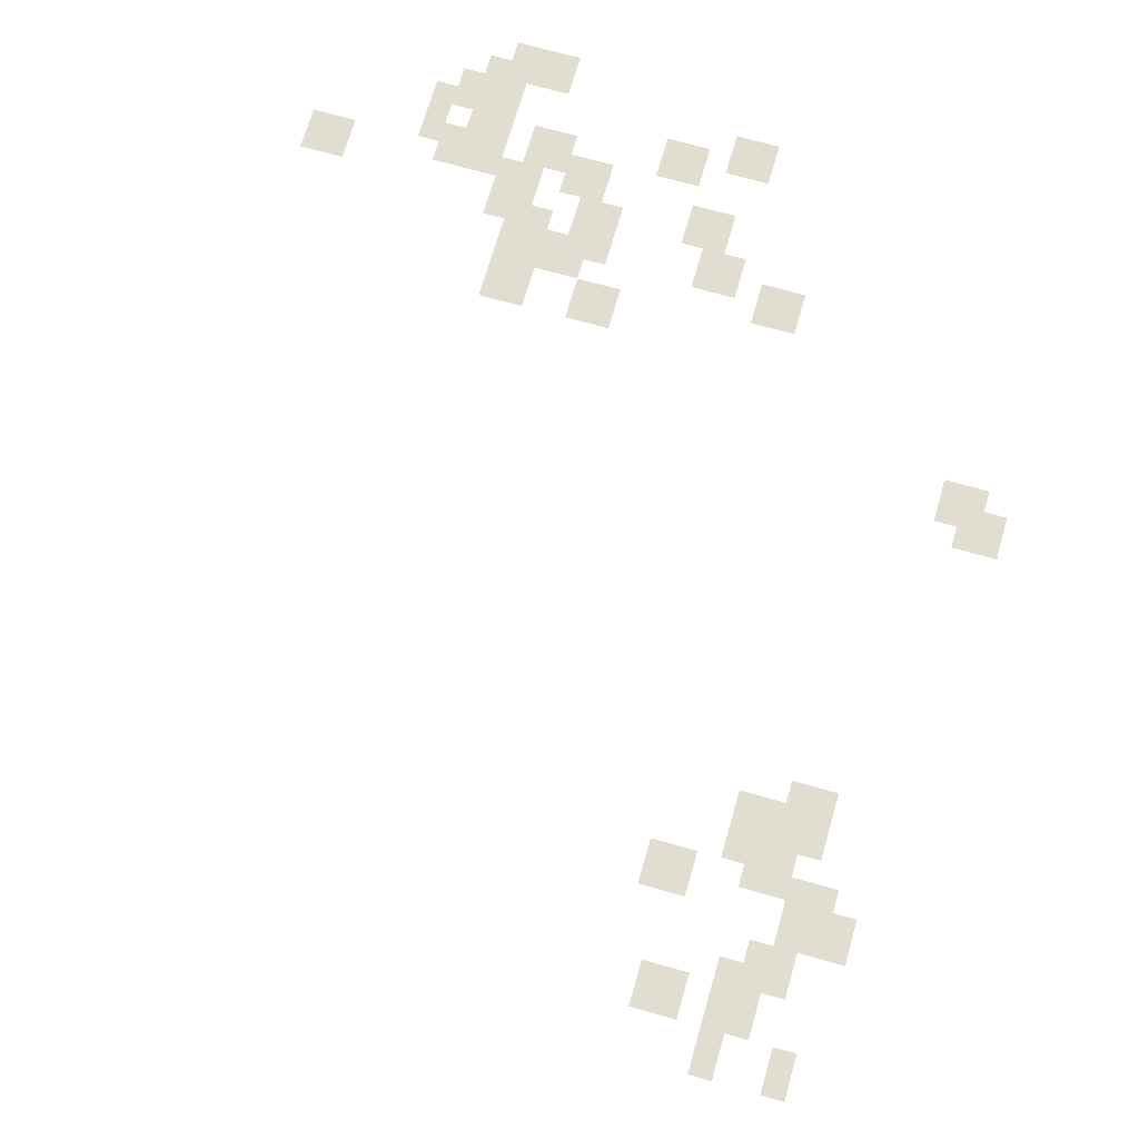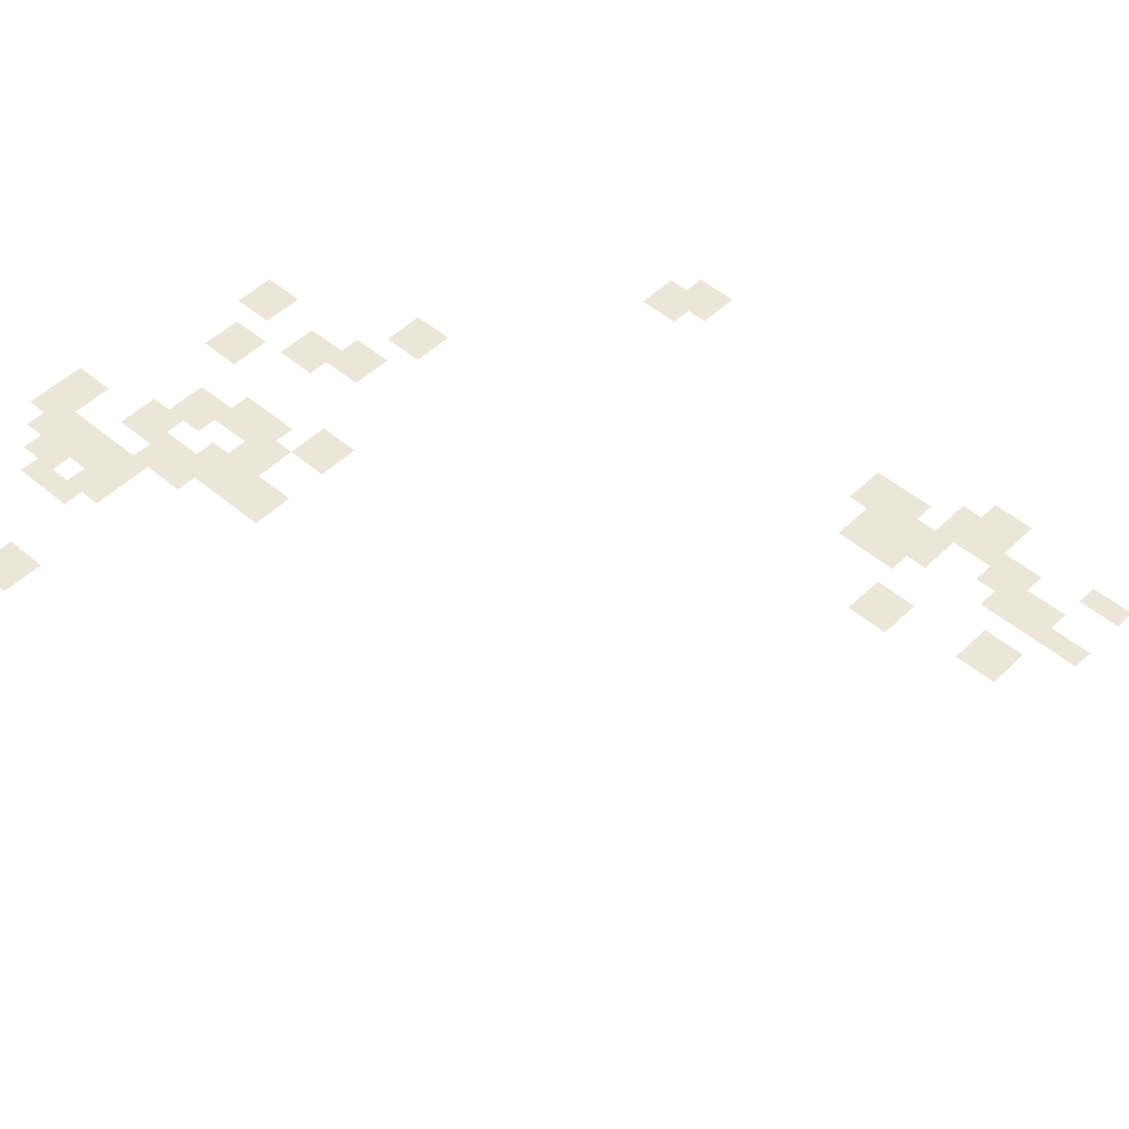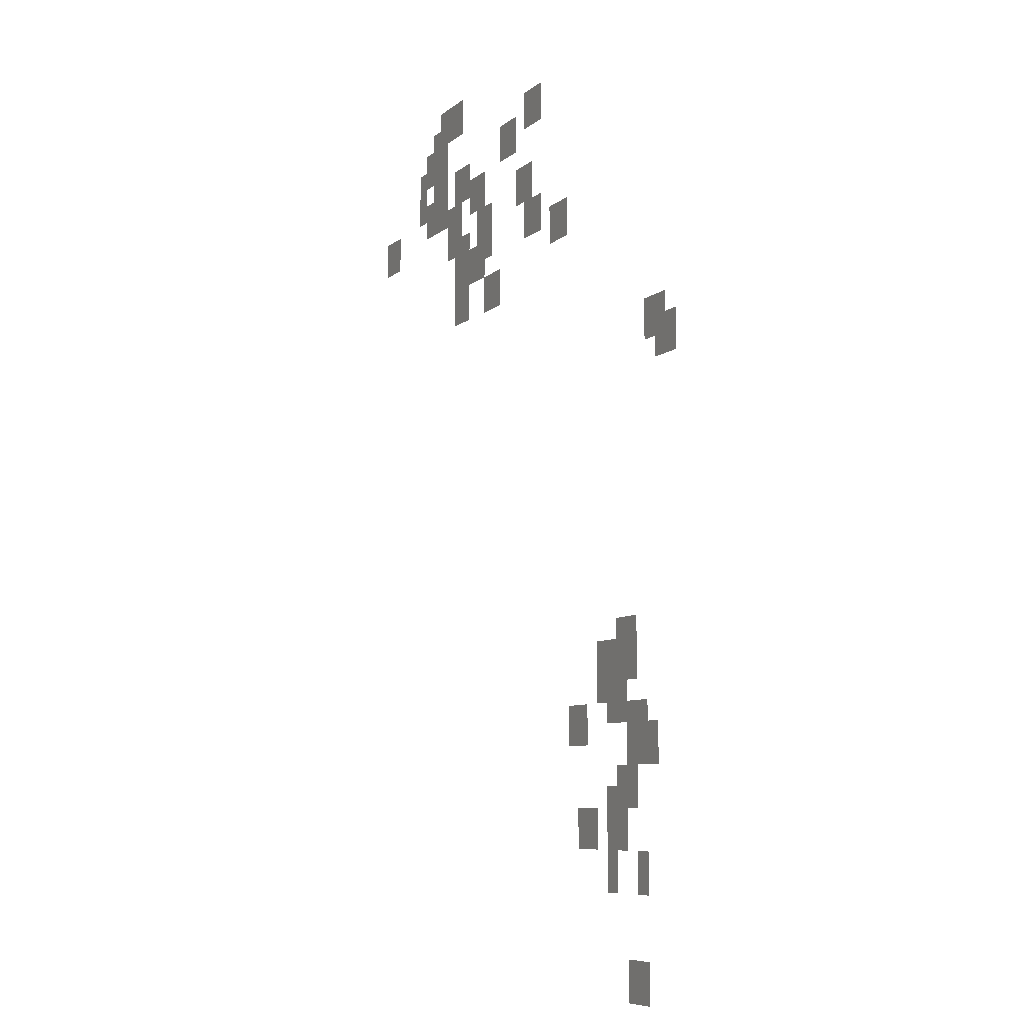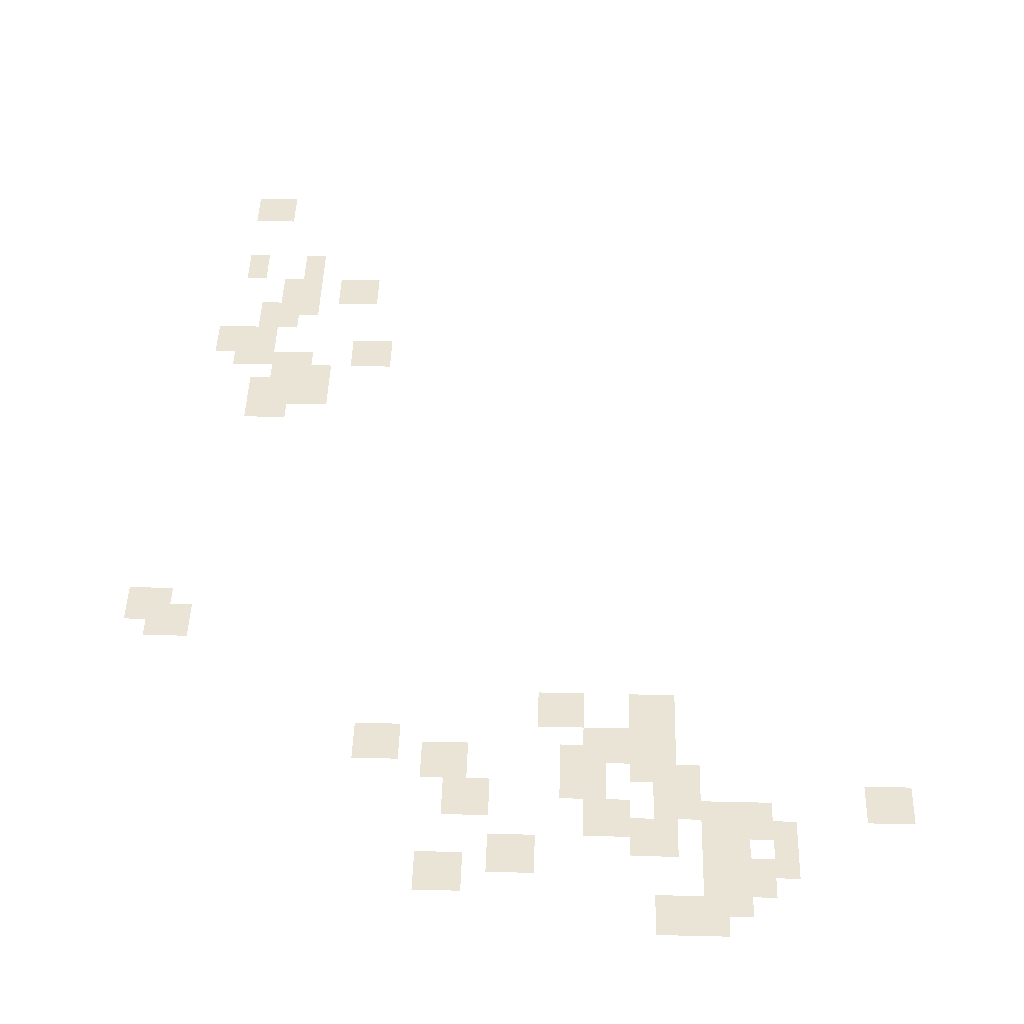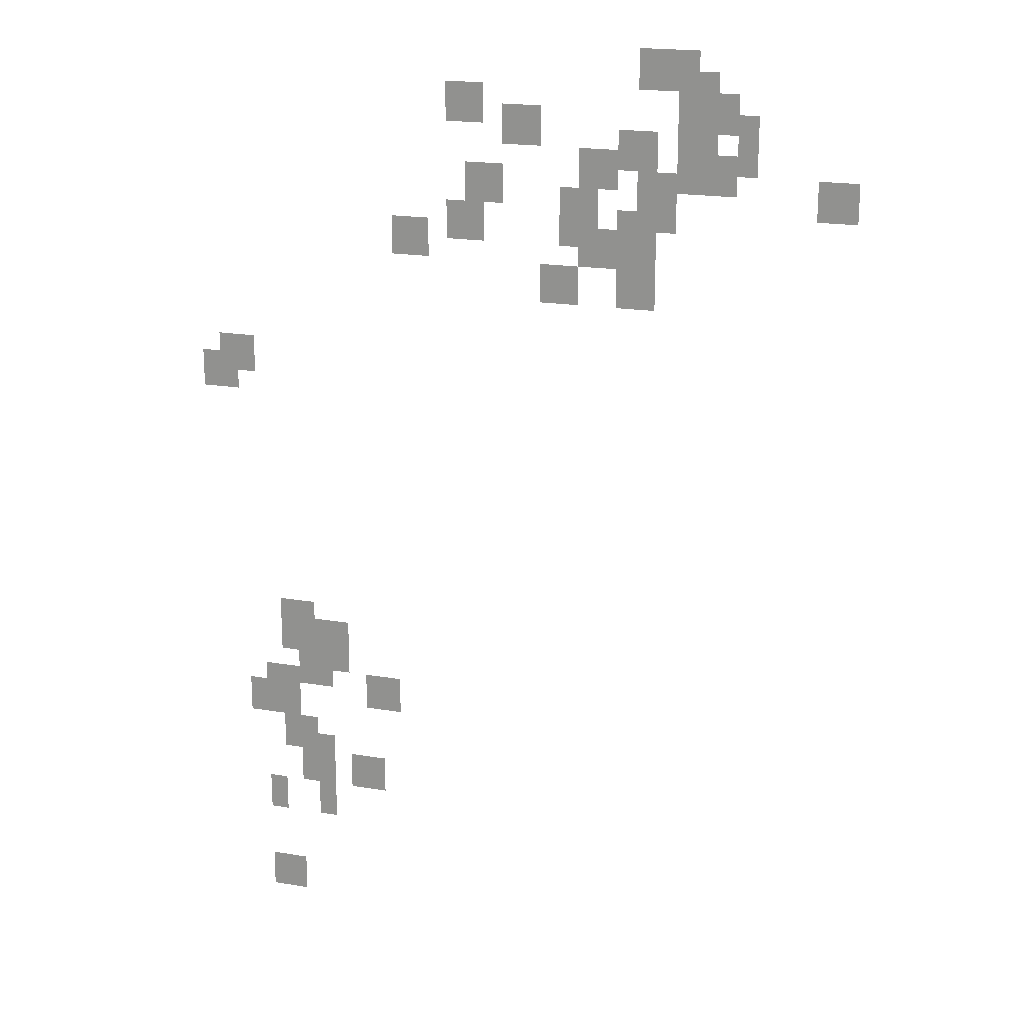
<metadata>
{"format":"obj","ext":"obj","renderer":"f3d","projection":"perspective","resolution":1024,"background":"white","views":[{"elev":68.9,"azim":-164.0,"up":"+Y"},{"elev":49.2,"azim":133.1,"up":"+Y"},{"elev":-7.6,"azim":-115.7,"up":"+Z"},{"elev":43.8,"azim":1.6,"up":"+Y"},{"elev":19.4,"azim":17.5,"up":"+Z"}]}
</metadata>
<code>
g Grass_2_Cluster308
v 55.41 -0.225 438.8
v 54.44 -0.225 438.8
v 55.41 -0.225 439.8
v 54.44 -0.225 439.8
v 55.9 -0.225 438.8
v 54.92 -0.225 438.8
v 55.9 -0.225 439.8
v 54.92 -0.225 439.8
v 56.39 -0.225 437.9
v 55.41 -0.225 437.9
v 56.39 -0.225 439.3
v 55.41 -0.225 439.3
v 50.53 -0.225 437.9
v 49.55 -0.225 437.9
v 50.53 -0.225 438.8
v 49.55 -0.225 438.8
v 56.88 -0.225 437.9
v 55.9 -0.225 437.9
v 56.88 -0.225 438.8
v 55.9 -0.225 438.8
v 51.99 -0.225 437.4
v 51.02 -0.225 437.4
v 51.99 -0.225 438.3
v 51.02 -0.225 438.3
v 57.37 -0.225 436.9
v 56.88 -0.225 436.9
v 57.37 -0.225 438.3
v 56.88 -0.225 438.3
v 54.92 -0.225 436.9
v 53.95 -0.225 436.9
v 54.92 -0.225 437.9
v 53.95 -0.225 437.9
v 56.39 -0.225 436.4
v 55.41 -0.225 436.4
v 56.39 -0.225 437.9
v 55.41 -0.225 437.9
v 56.88 -0.225 436.4
v 55.9 -0.225 436.4
v 56.88 -0.225 437.4
v 55.9 -0.225 437.4
v 53.95 -0.225 436.4
v 52.97 -0.225 436.4
v 53.95 -0.225 437.4
v 52.97 -0.225 437.4
v 51.02 -0.225 435.9
v 50.04 -0.225 435.9
v 51.02 -0.225 436.9
v 50.04 -0.225 436.9
v 55.41 -0.225 435.9
v 54.92 -0.225 435.9
v 55.41 -0.225 436.9
v 54.92 -0.225 436.9
v 59.81 -0.225 435.9
v 58.83 -0.225 435.9
v 59.81 -0.225 436.9
v 58.83 -0.225 436.9
v 55.41 -0.225 435.4
v 54.44 -0.225 435.4
v 55.41 -0.225 436.9
v 54.44 -0.225 436.9
v 53.46 -0.225 434.9
v 52.48 -0.225 434.9
v 53.46 -0.225 436.4
v 52.48 -0.225 436.4
v 50.53 -0.225 434.9
v 49.55 -0.225 434.9
v 50.53 -0.225 435.9
v 49.55 -0.225 435.9
v 54.92 -0.225 434.9
v 53.95 -0.225 434.9
v 54.92 -0.225 435.9
v 53.95 -0.225 435.9
v 49.06 -0.225 434.4
v 48.09 -0.225 434.4
v 49.06 -0.225 435.4
v 48.09 -0.225 435.4
v 53.95 -0.225 434.4
v 52.97 -0.225 434.4
v 53.95 -0.225 435.4
v 52.97 -0.225 435.4
v 54.92 -0.225 433.5
v 53.95 -0.225 433.5
v 54.92 -0.225 434.9
v 53.95 -0.225 434.9
v 52.97 -0.225 433.5
v 51.99 -0.225 433.5
v 52.97 -0.225 434.4
v 51.99 -0.225 434.4
v 44.18 -0.225 431
v 43.2 -0.225 431
v 44.18 -0.225 432
v 43.2 -0.225 432
v 43.69 -0.225 430.5
v 42.71 -0.225 430.5
v 43.69 -0.225 431.5
v 42.71 -0.225 431.5
v 45.64 -0.225 423.2
v 44.67 -0.225 423.2
v 45.64 -0.225 424.7
v 44.67 -0.225 424.7
v 46.62 -0.225 423.2
v 45.64 -0.225 423.2
v 46.62 -0.225 424.2
v 45.64 -0.225 424.2
v 46.62 -0.225 422.7
v 45.64 -0.225 422.7
v 46.62 -0.225 423.7
v 45.64 -0.225 423.7
v 46.13 -0.225 422.2
v 45.16 -0.225 422.2
v 46.13 -0.225 423.2
v 45.16 -0.225 423.2
v 48.09 -0.225 421.7
v 47.11 -0.225 421.7
v 48.09 -0.225 422.7
v 47.11 -0.225 422.7
v 45.16 -0.225 421.3
v 44.18 -0.225 421.3
v 45.16 -0.225 422.7
v 44.18 -0.225 422.7
v 44.67 -0.225 421.3
v 43.69 -0.225 421.3
v 44.67 -0.225 422.2
v 43.69 -0.225 422.2
v 45.64 -0.225 420.3
v 44.67 -0.225 420.3
v 45.64 -0.225 421.3
v 44.67 -0.225 421.3
v 46.13 -0.225 419.3
v 45.16 -0.225 419.3
v 46.13 -0.225 420.8
v 45.16 -0.225 420.8
v 47.6 -0.225 419.3
v 46.62 -0.225 419.3
v 47.6 -0.225 420.3
v 46.62 -0.225 420.3
v 46.13 -0.225 418.3
v 45.64 -0.225 418.3
v 46.13 -0.225 419.3
v 45.64 -0.225 419.3
v 44.67 -0.225 418.3
v 44.18 -0.225 418.3
v 44.67 -0.225 419.3
v 44.18 -0.225 419.3
v 45.16 -0.225 415.9
v 44.18 -0.225 415.9
v 45.16 -0.225 416.9
v 44.18 -0.225 416.9
g Grass_2_Cluster308_0
f 2 3 1
f 2 4 3
f 6 7 5
f 6 8 7
f 10 11 9
f 10 12 11
f 14 15 13
f 14 16 15
f 18 19 17
f 18 20 19
f 22 23 21
f 22 24 23
f 26 27 25
f 26 28 27
f 30 31 29
f 30 32 31
f 34 35 33
f 34 36 35
f 38 39 37
f 38 40 39
f 42 43 41
f 42 44 43
f 46 47 45
f 46 48 47
f 50 51 49
f 50 52 51
f 54 55 53
f 54 56 55
f 58 59 57
f 58 60 59
f 62 63 61
f 62 64 63
f 66 67 65
f 66 68 67
f 70 71 69
f 70 72 71
f 74 75 73
f 74 76 75
f 78 79 77
f 78 80 79
f 82 83 81
f 82 84 83
f 86 87 85
f 86 88 87
f 90 91 89
f 90 92 91
f 94 95 93
f 94 96 95
f 98 99 97
f 98 100 99
f 102 103 101
f 102 104 103
f 106 107 105
f 106 108 107
f 110 111 109
f 110 112 111
f 114 115 113
f 114 116 115
f 118 119 117
f 118 120 119
f 122 123 121
f 122 124 123
f 126 127 125
f 126 128 127
f 130 131 129
f 130 132 131
f 134 135 133
f 134 136 135
f 138 139 137
f 138 140 139
f 142 143 141
f 142 144 143
f 146 147 145
f 146 148 147

</code>
